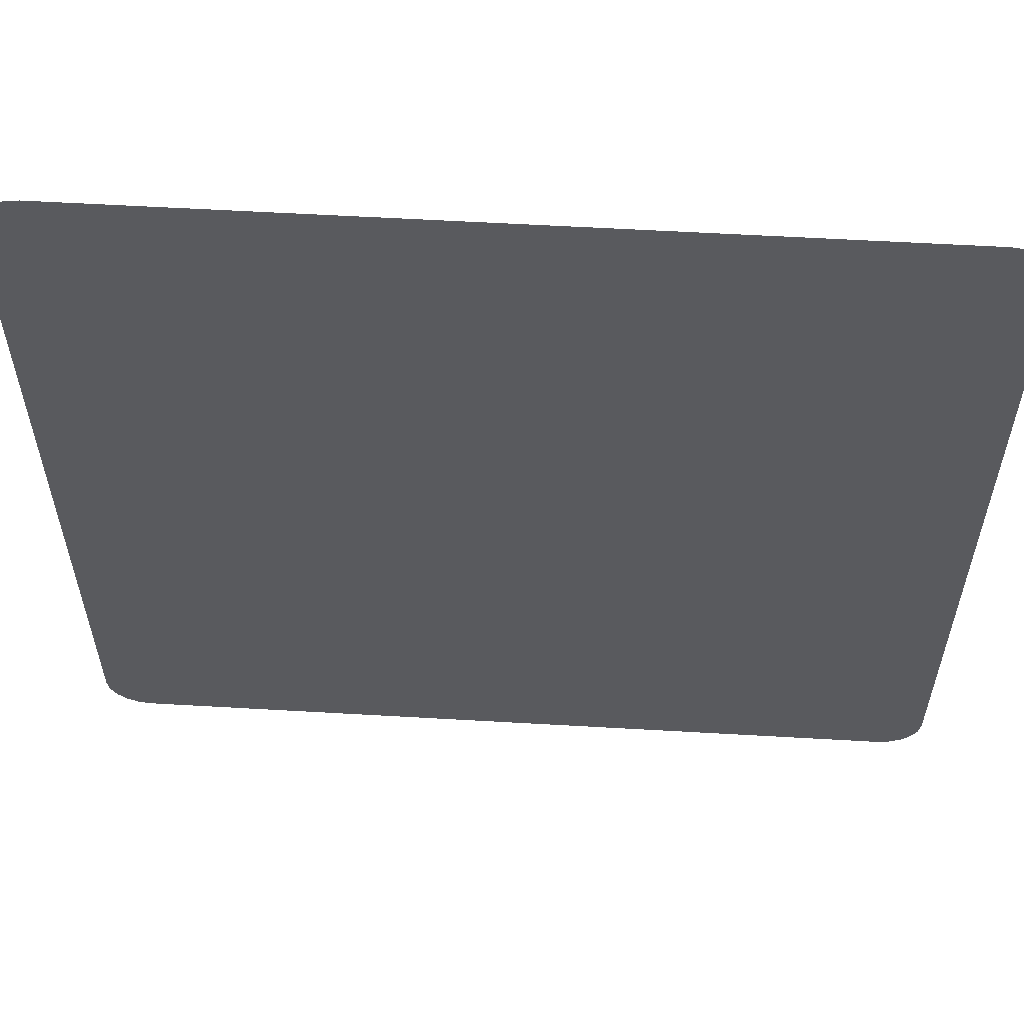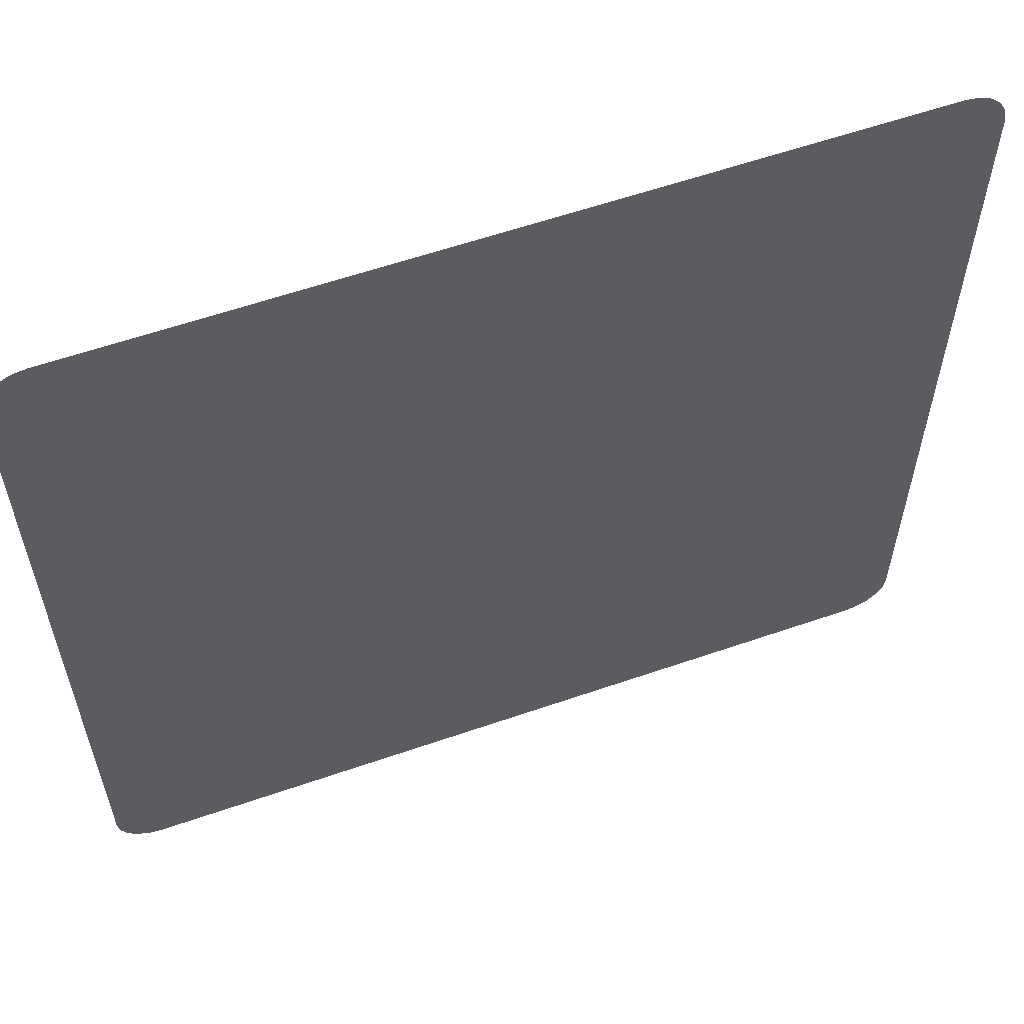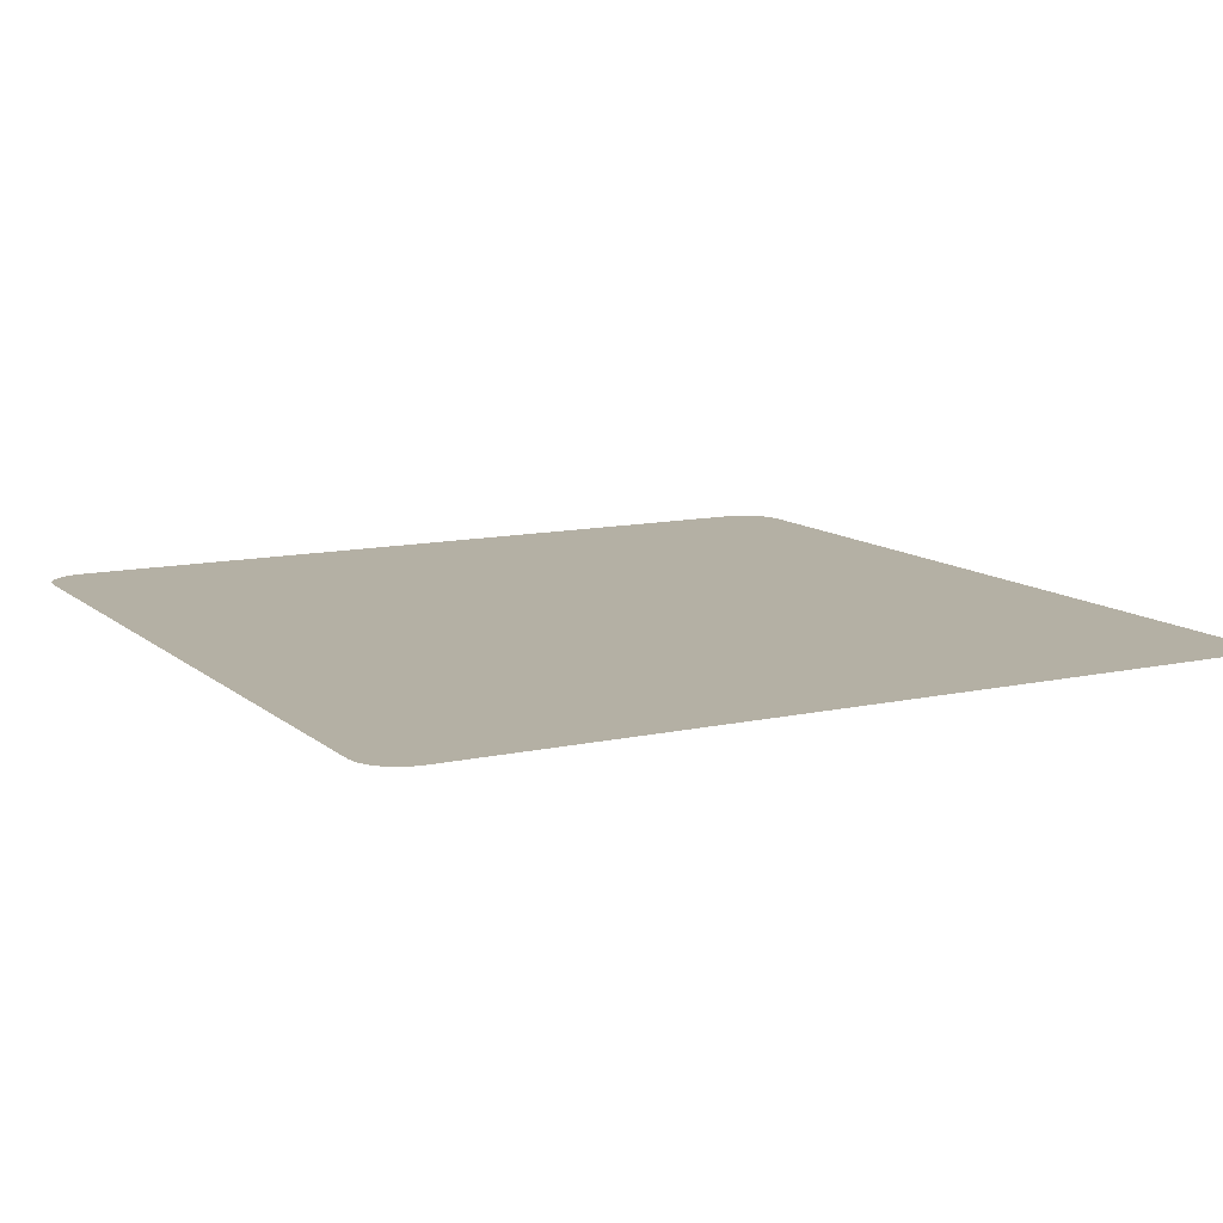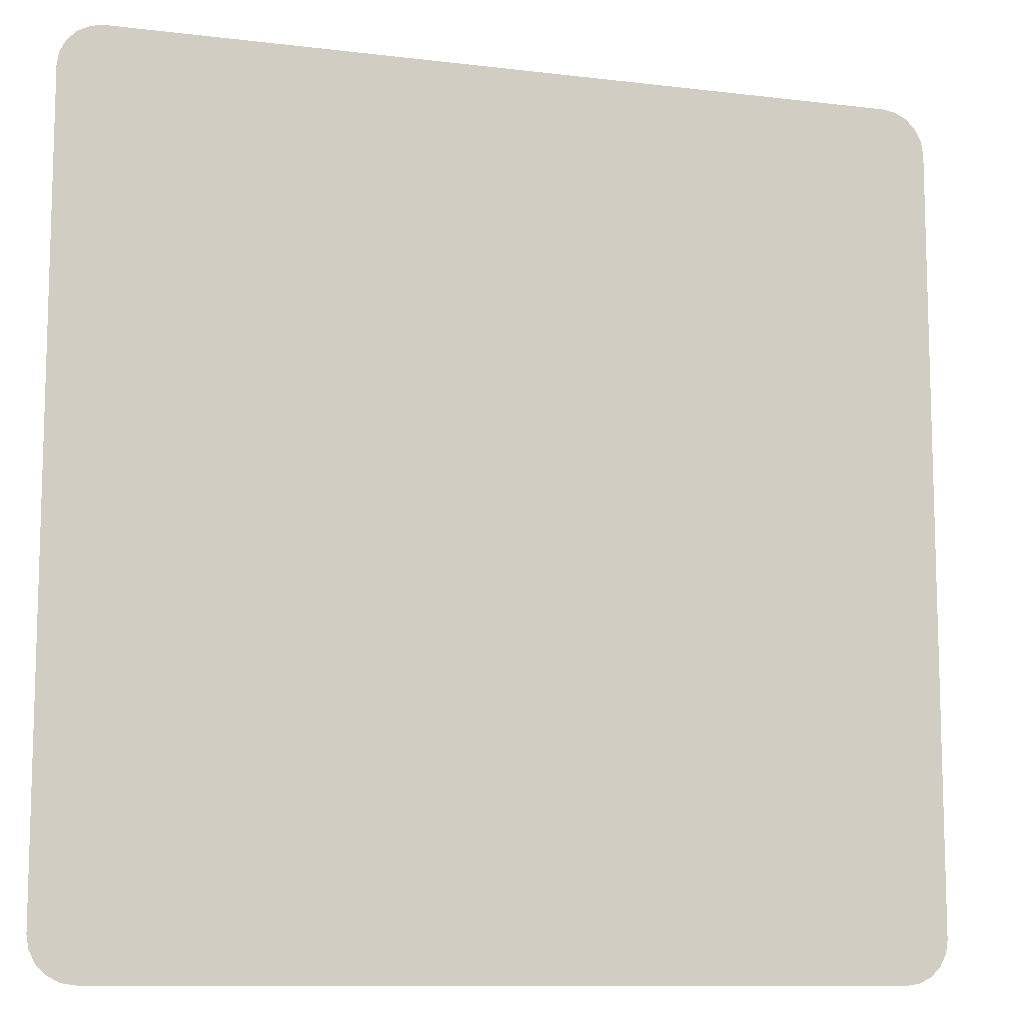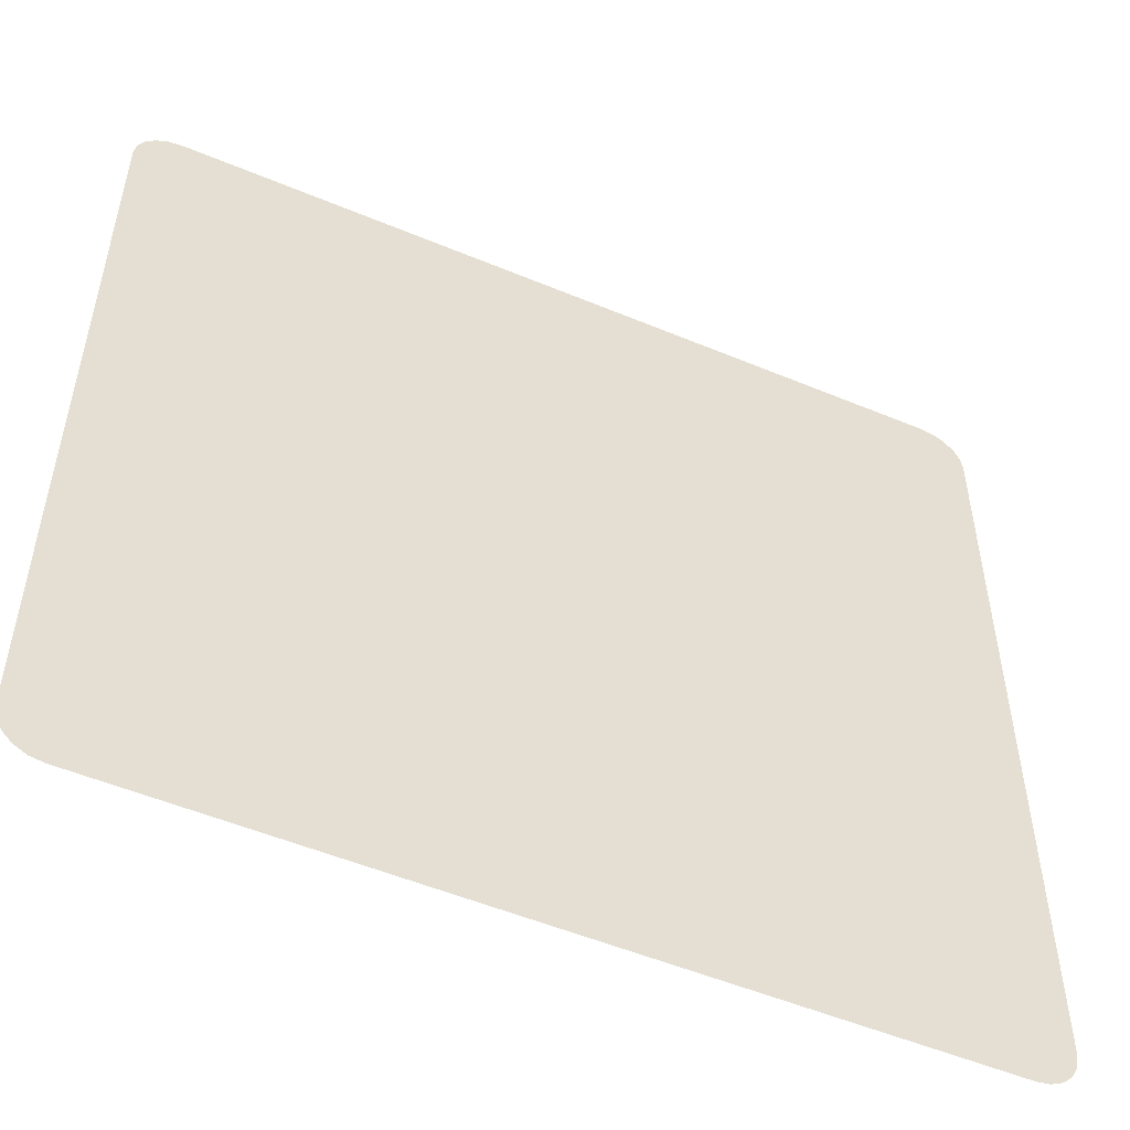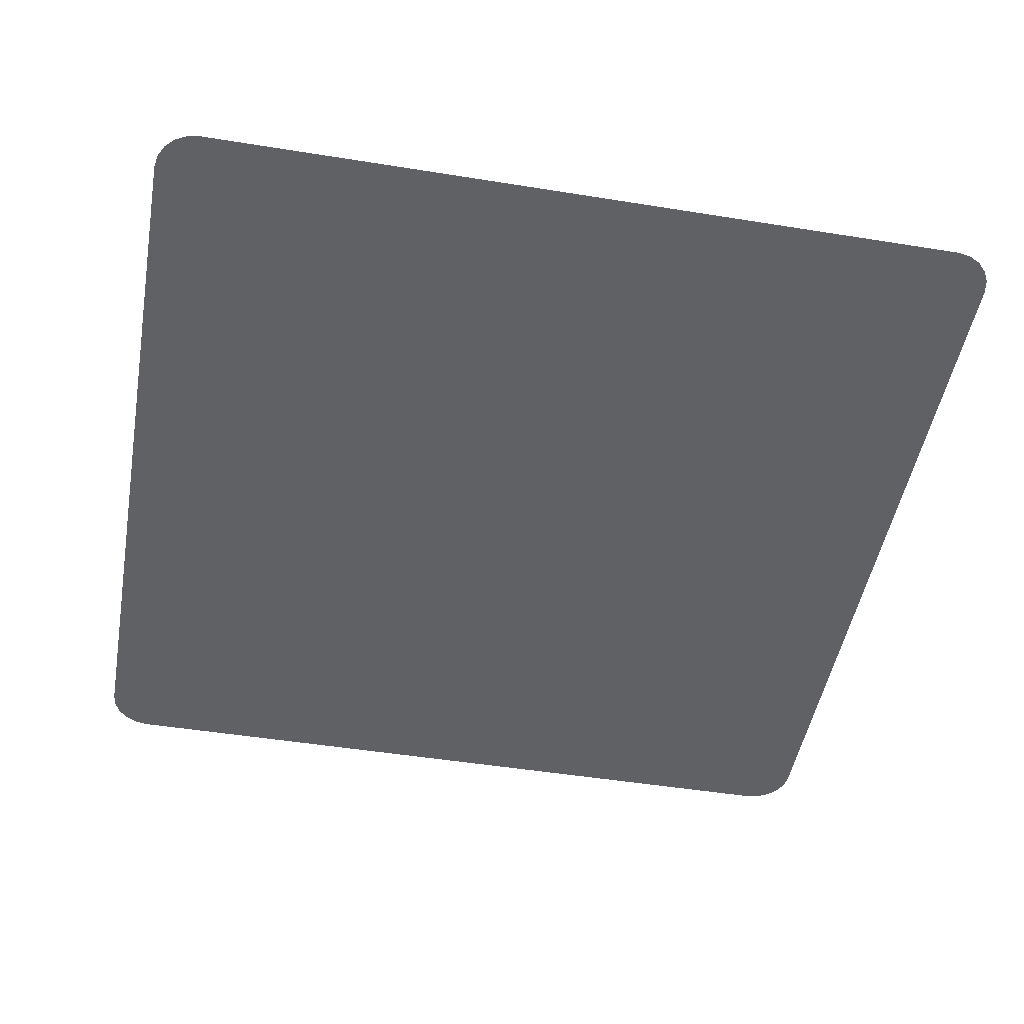
<metadata>
{"format":"obj","ext":"obj","renderer":"f3d","projection":"perspective","resolution":1024,"background":"white","views":[{"elev":58.5,"azim":3.4,"up":"+Y"},{"elev":59.3,"azim":-19.6,"up":"+Y"},{"elev":11.5,"azim":151.6,"up":"+Z"},{"elev":-10.6,"azim":-17.0,"up":"+Y"},{"elev":-52.6,"azim":155.8,"up":"+Y"},{"elev":-48.5,"azim":-100.2,"up":"+Z"}]}
</metadata>
<code>
o Cube
v 0.4115 -0.4572 0.7312
v 0.4572 -0.4115 0.7312
v 0.4256 -0.455 0.7312
v 0.4384 -0.4485 0.7312
v 0.4485 -0.4384 0.7312
v 0.455 -0.4256 0.7312
v 0.4115 0.4572 0.7312
v 0.4572 0.4115 0.7312
v 0.4256 0.455 0.7312
v 0.4384 0.4485 0.7312
v 0.4485 0.4384 0.7312
v 0.455 0.4256 0.7312
v -0.4115 -0.4572 0.7312
v -0.4572 -0.4115 0.7312
v -0.4256 -0.455 0.7312
v -0.4384 -0.4485 0.7312
v -0.4485 -0.4384 0.7312
v -0.455 -0.4256 0.7312
v -0.4572 0.4115 0.7312
v -0.4115 0.4572 0.7312
v -0.455 0.4256 0.7312
v -0.4485 0.4384 0.7312
v -0.4384 0.4485 0.7312
v -0.4256 0.455 0.7312
g Cube_Cube_None
f 19 21 22 23 24 20 7 9 10 11 12 8 2 6 5 4 3 1 13 15 16 17 18 14

</code>
